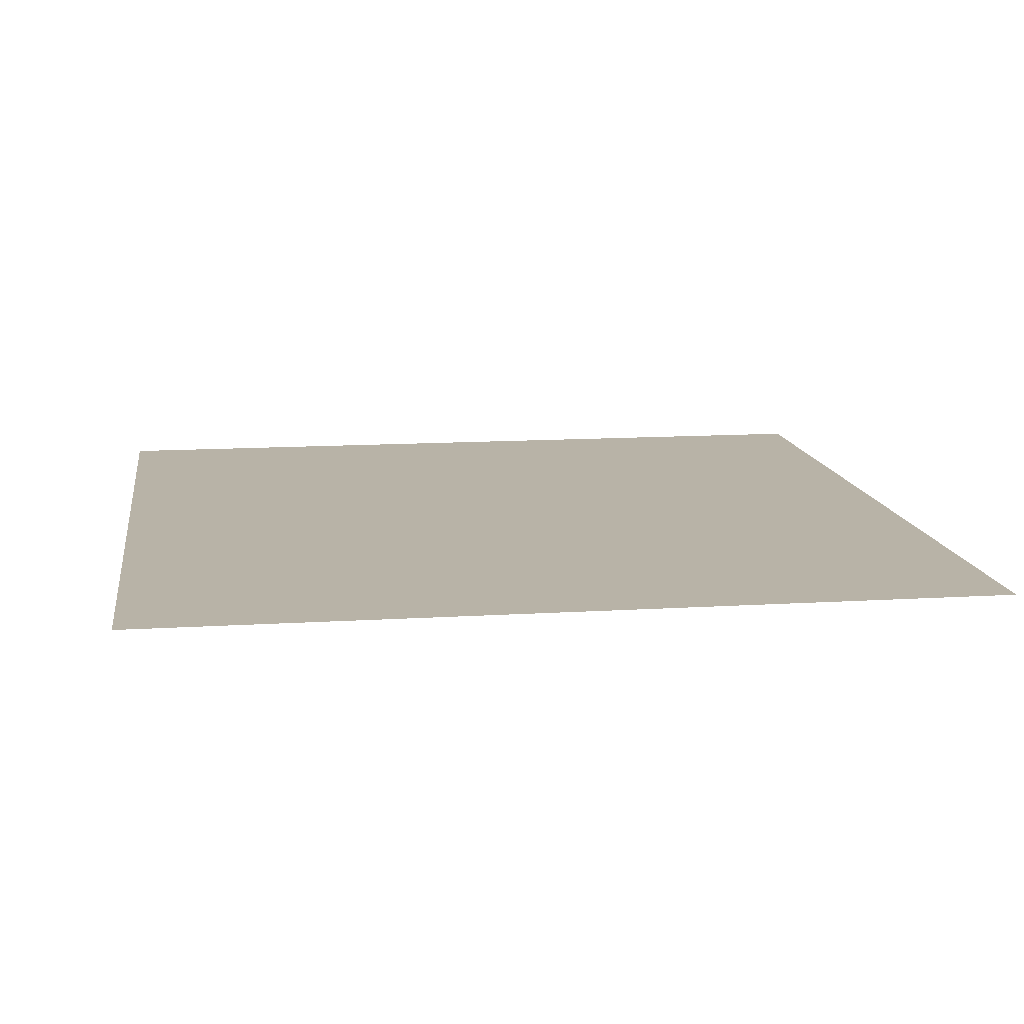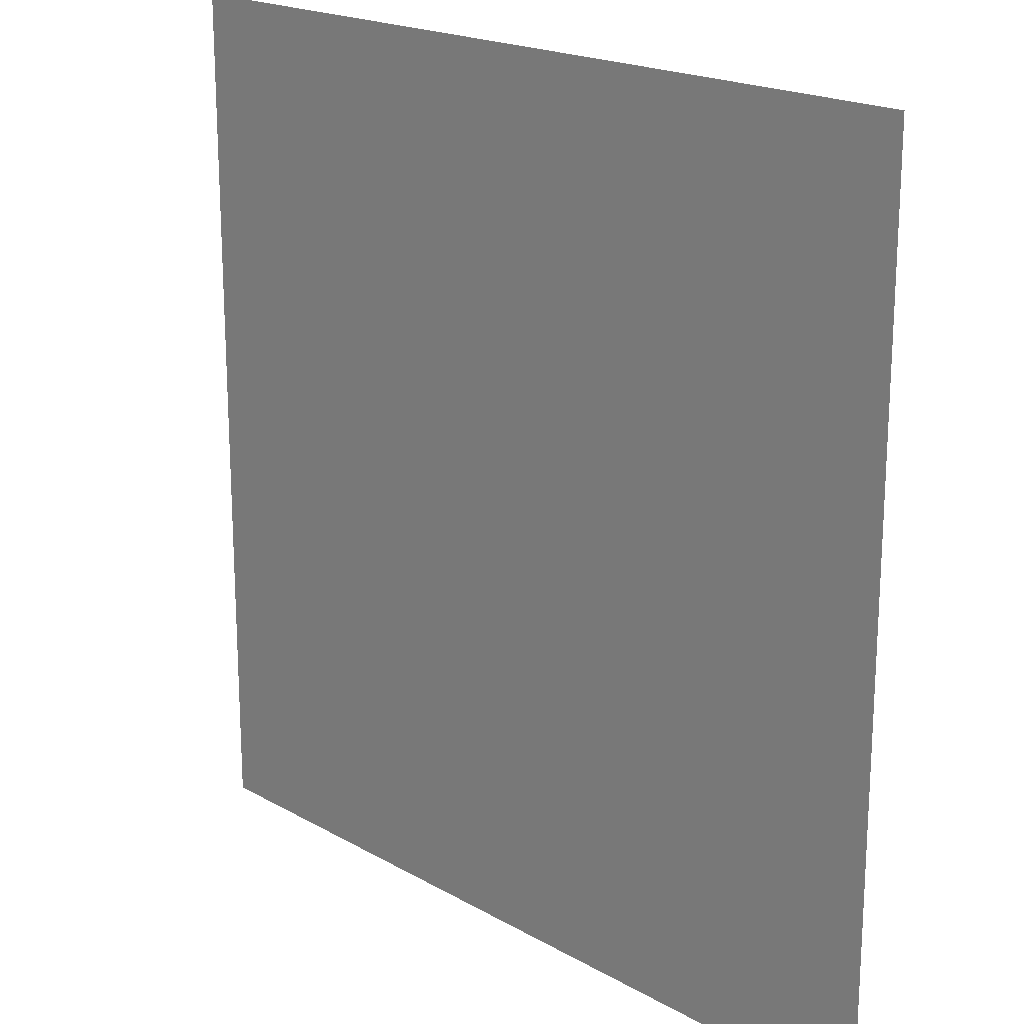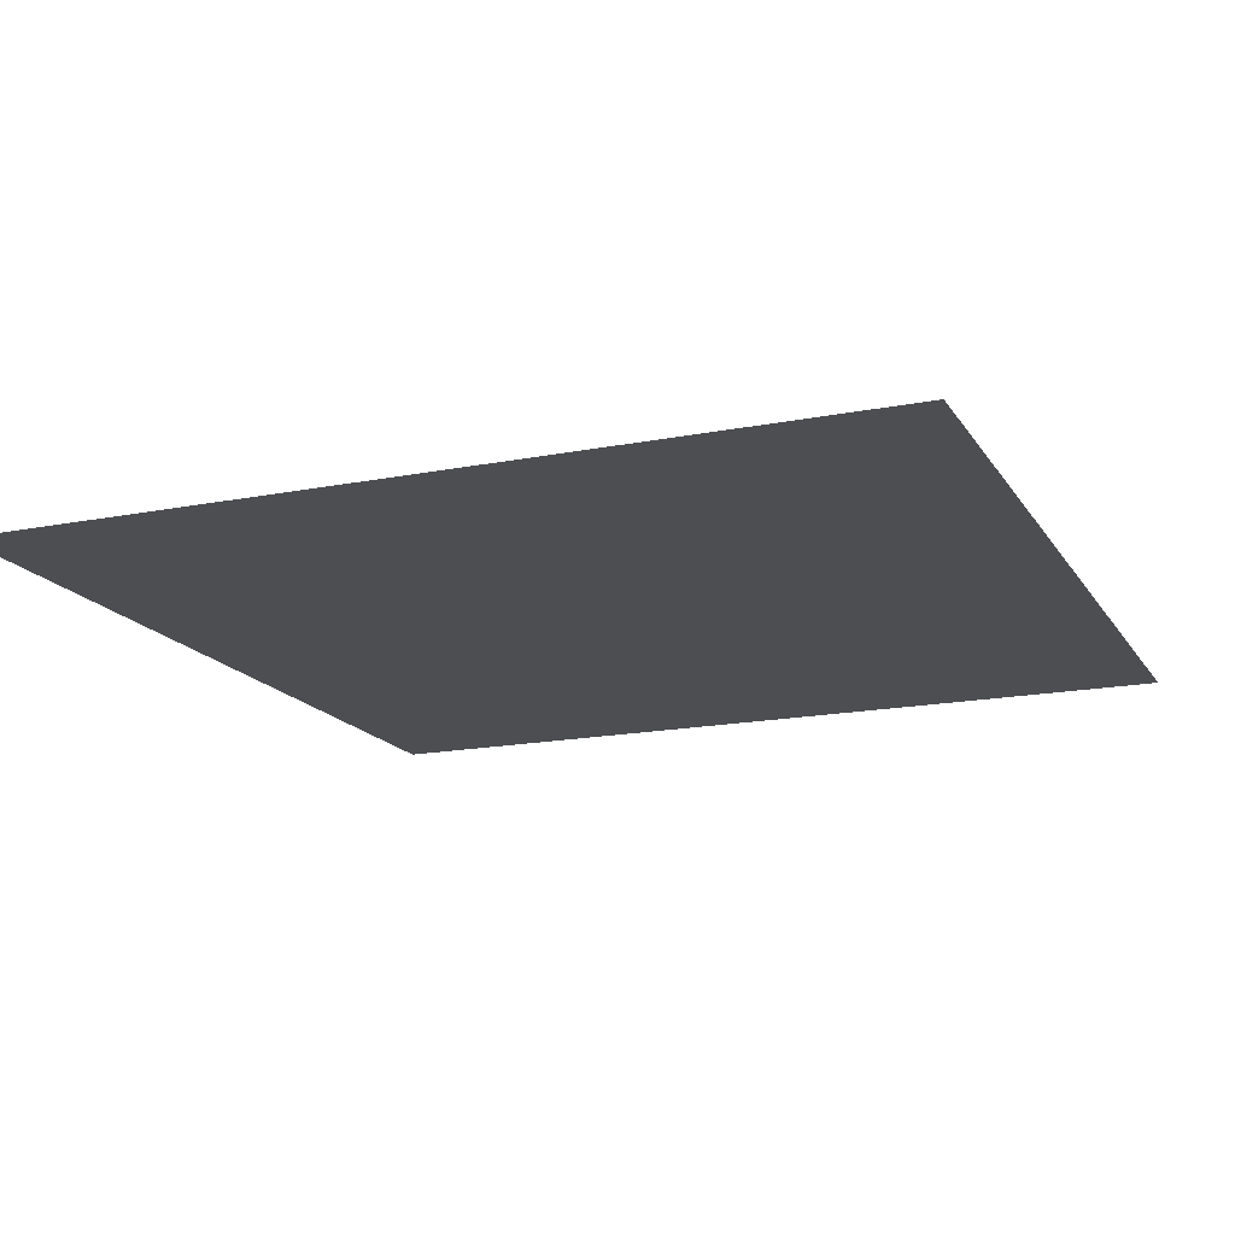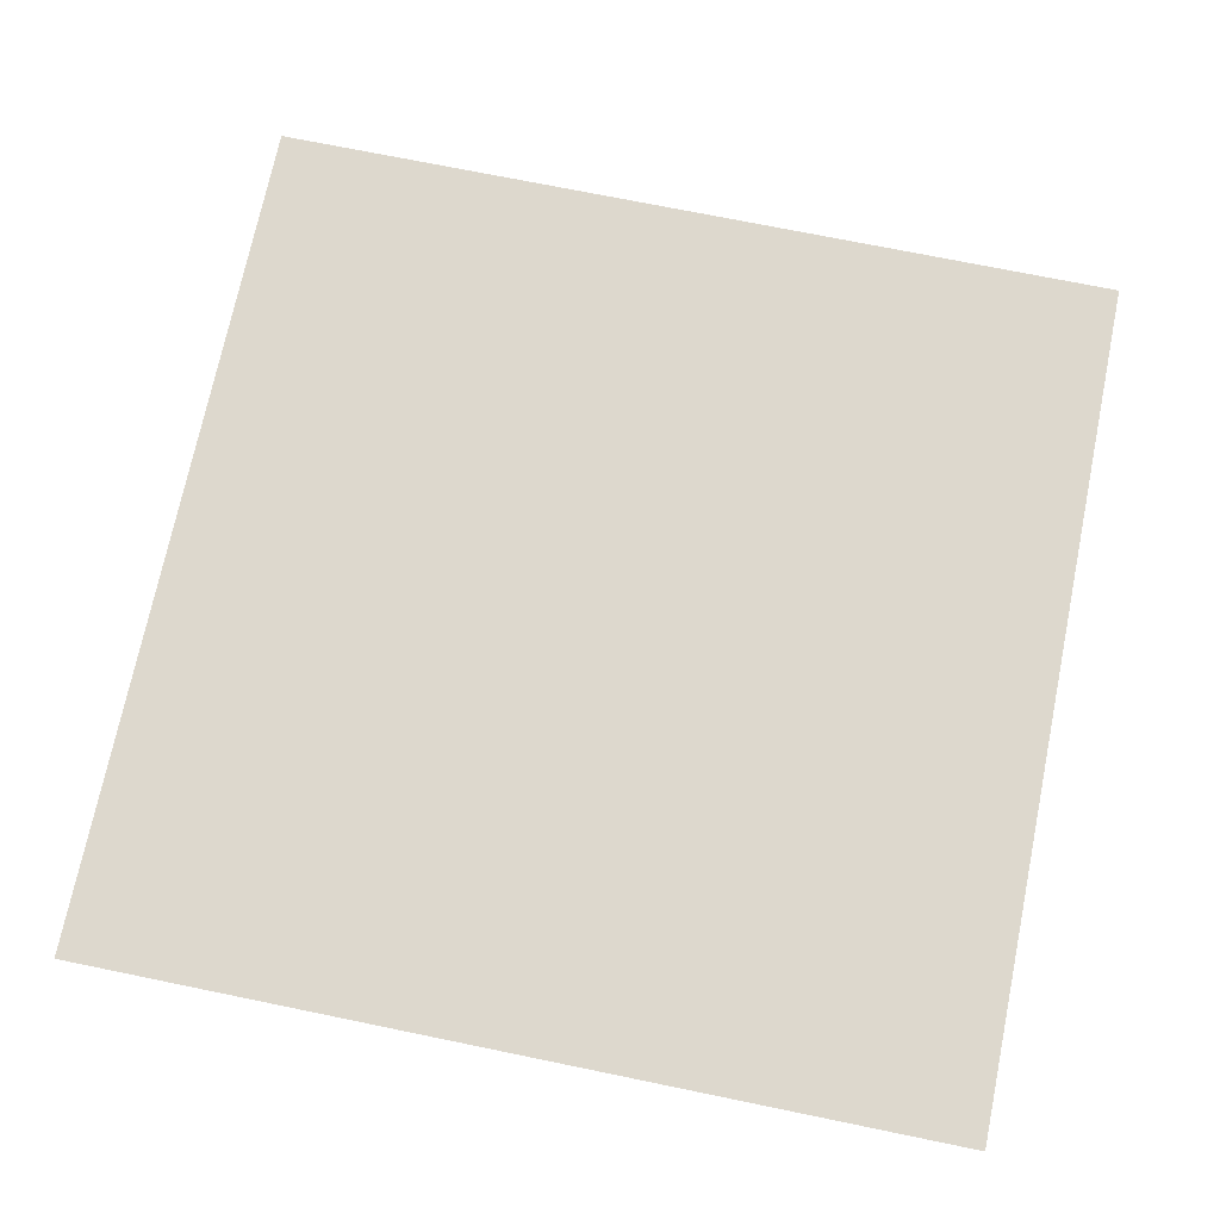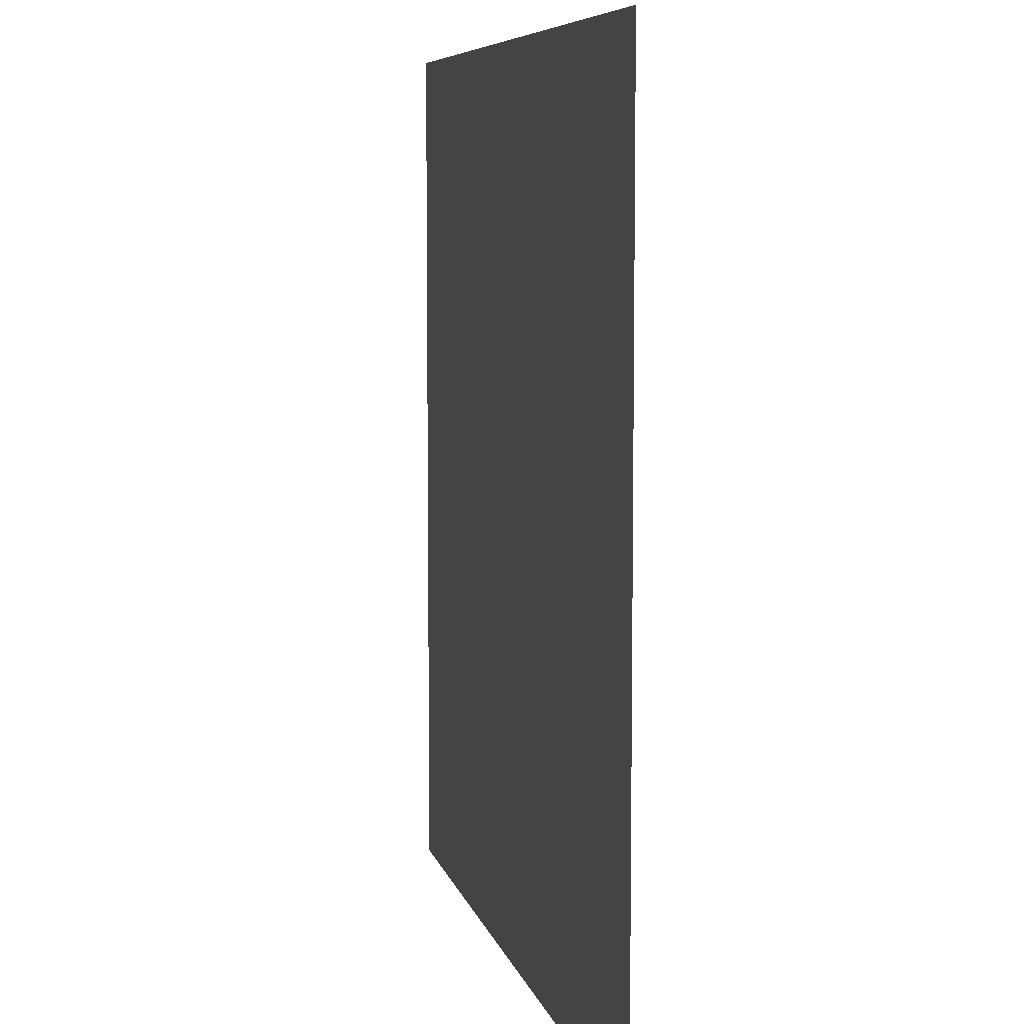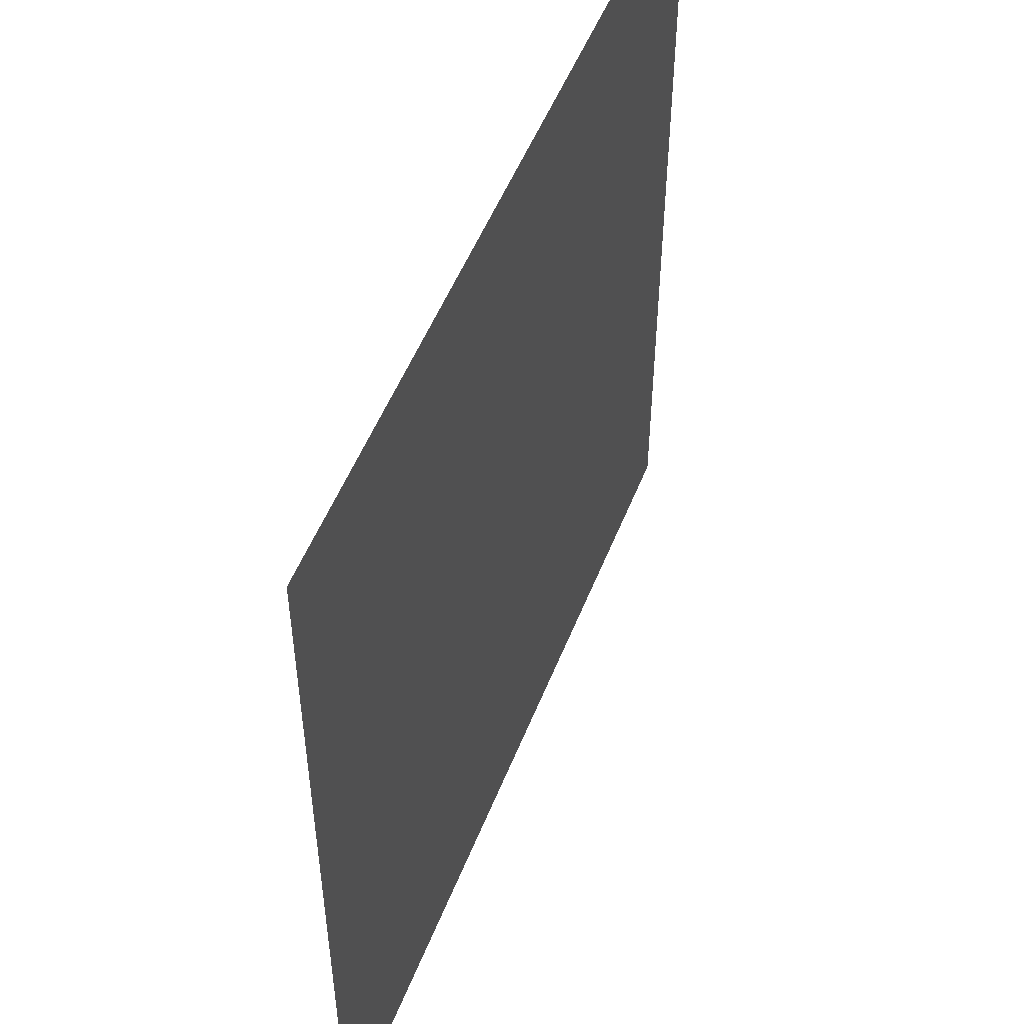
<metadata>
{"format":"obj","ext":"obj","renderer":"f3d","projection":"perspective","resolution":1024,"background":"white","views":[{"elev":12.7,"azim":-98.3,"up":"+Y"},{"elev":19.4,"azim":46.7,"up":"+Z"},{"elev":-16.5,"azim":-158.0,"up":"+Y"},{"elev":72.1,"azim":-78.4,"up":"+Y"},{"elev":7.1,"azim":-102.3,"up":"+Z"},{"elev":52.1,"azim":-68.7,"up":"+Z"}]}
</metadata>
<code>
o Plane_Plane.001
v -1 0 1
v 1 0 1
v -1 0 -1
v 1 0 -1
f 2 3 1
f 2 4 3

</code>
